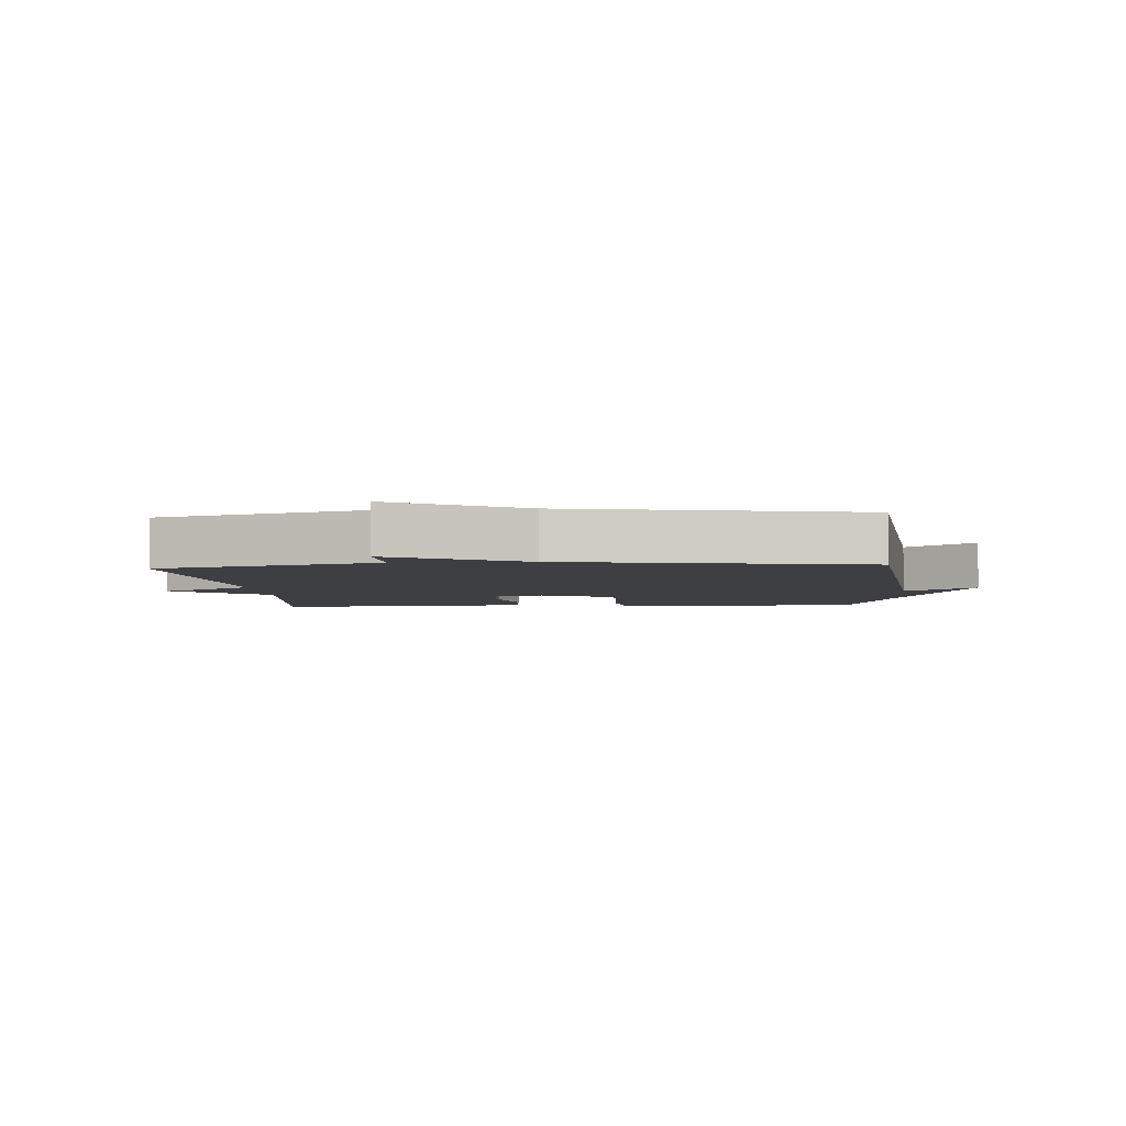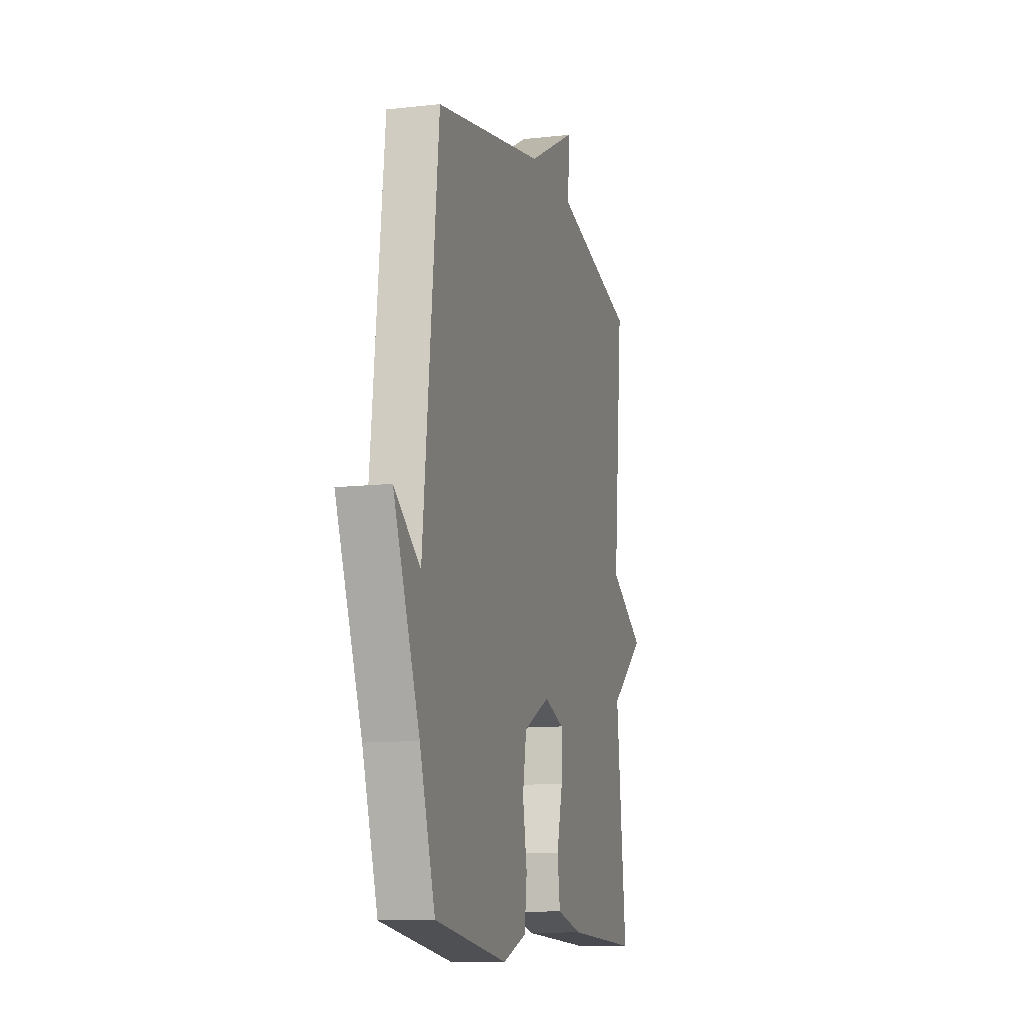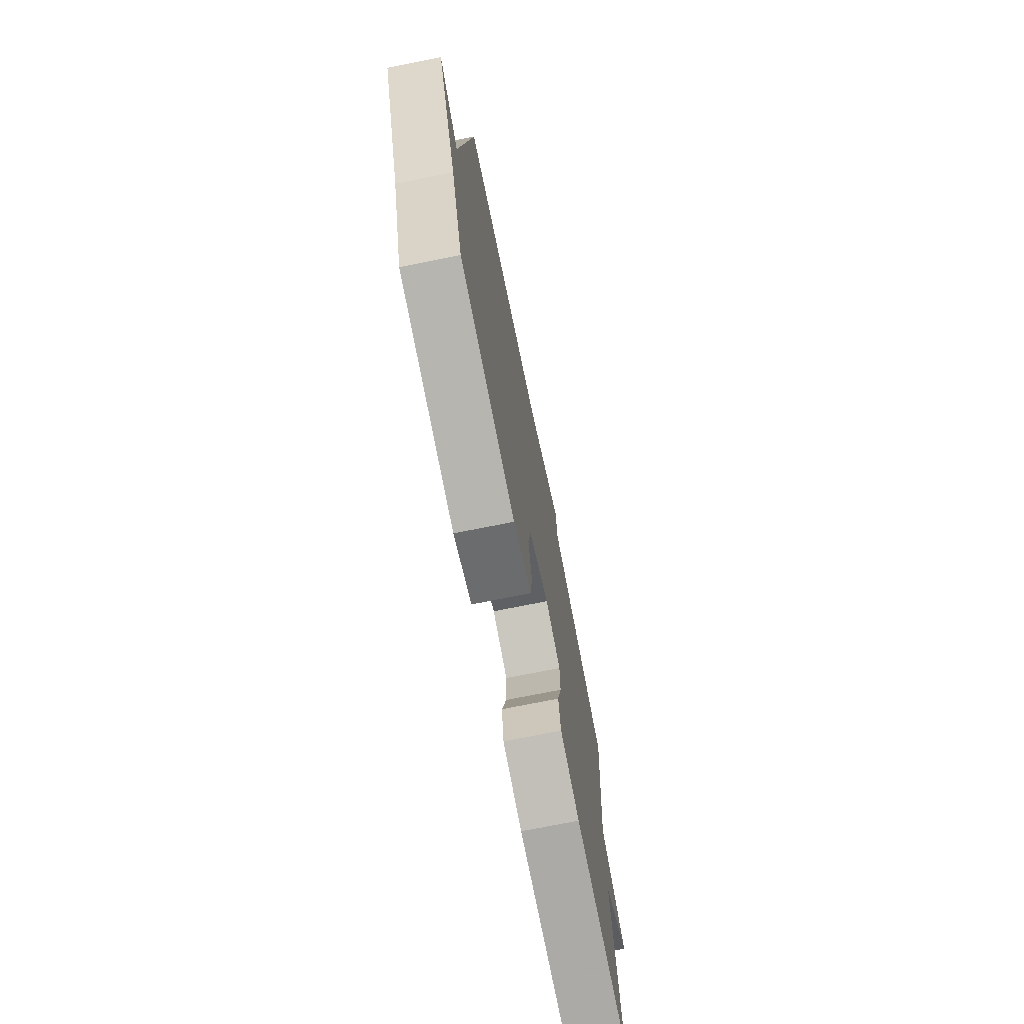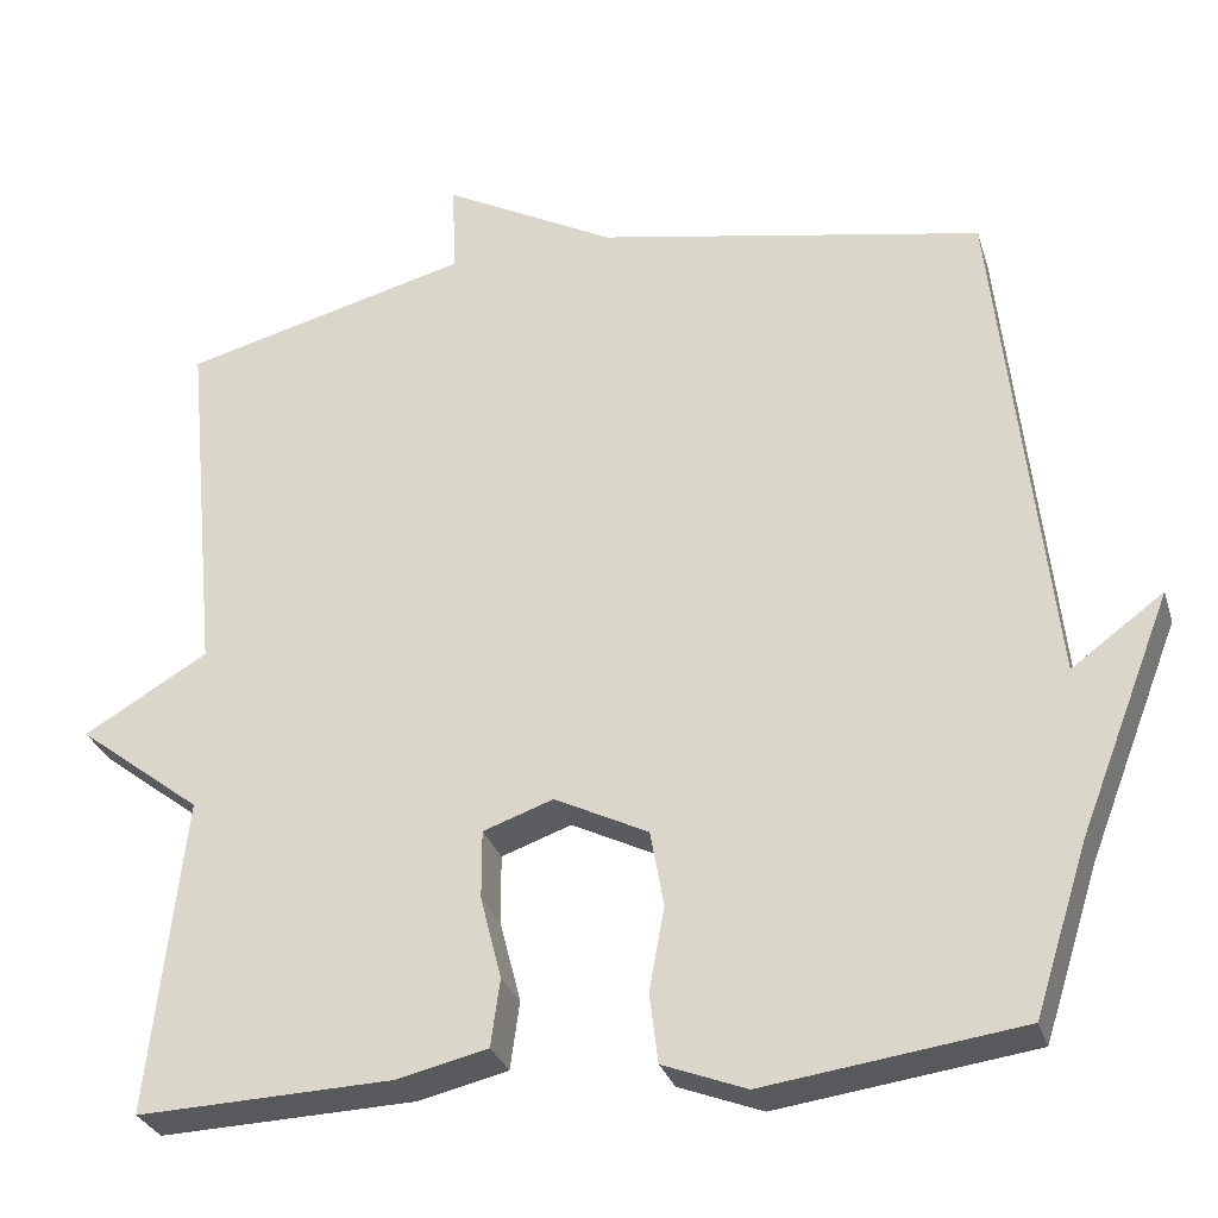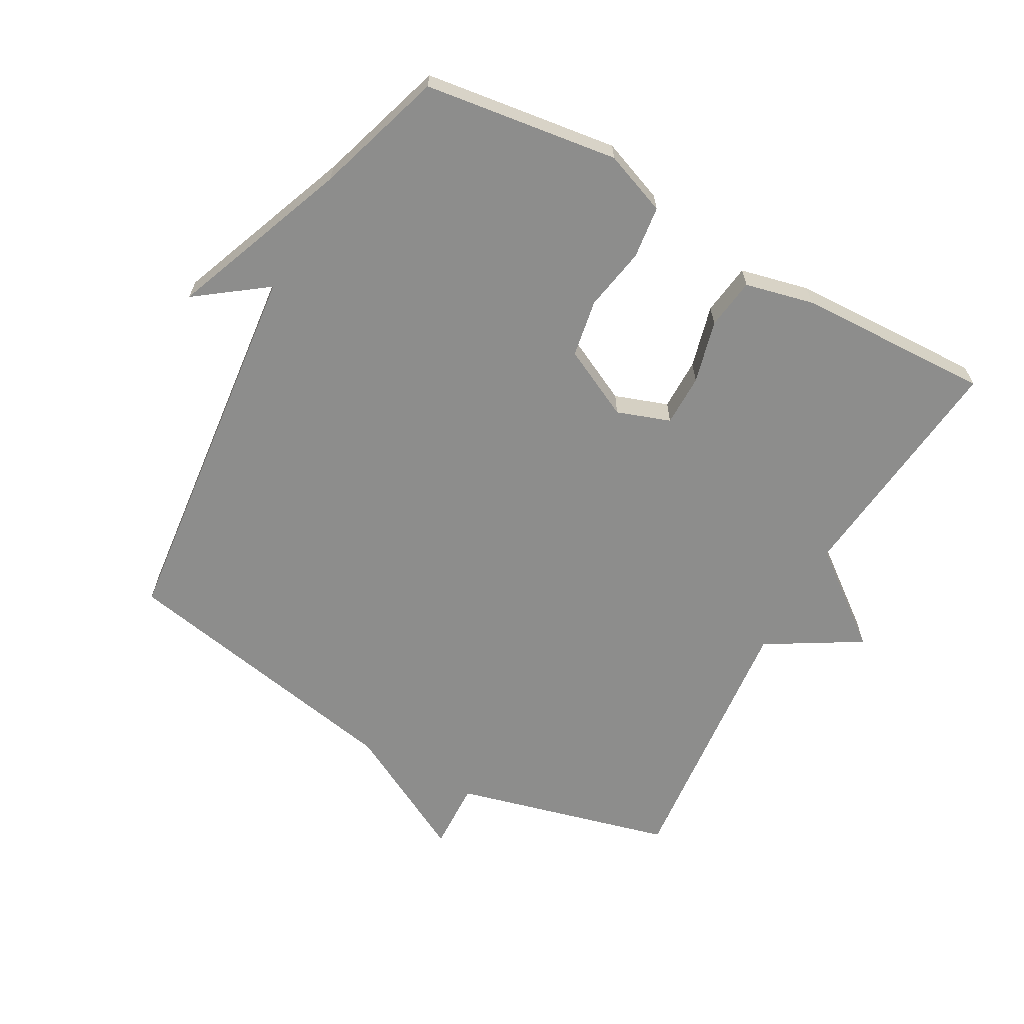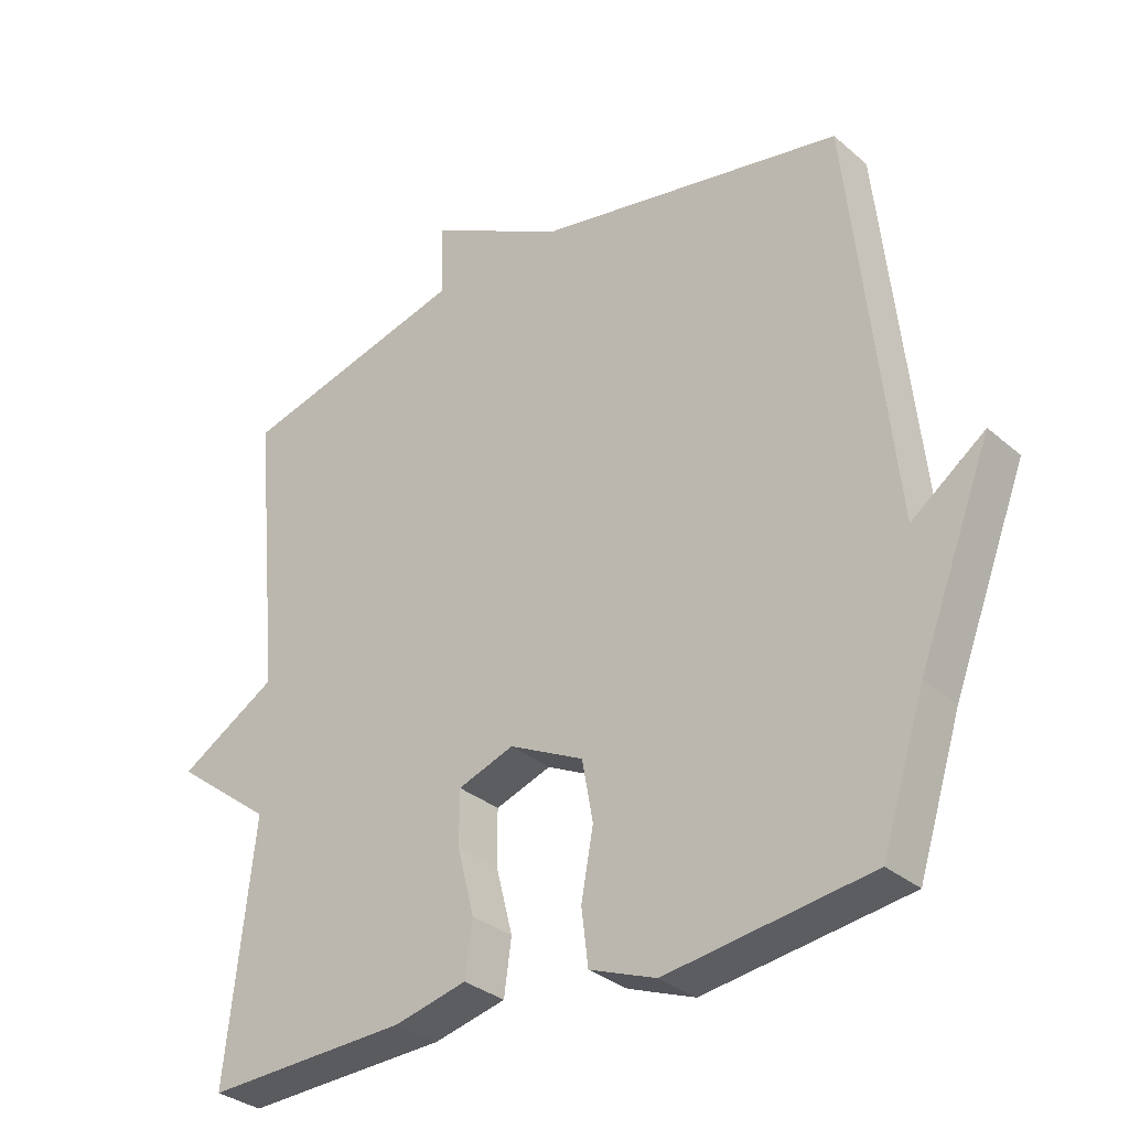
<metadata>
{"format":"obj","ext":"obj","renderer":"f3d","projection":"perspective","resolution":1024,"background":"white","views":[{"elev":-4.1,"azim":4.4,"up":"+Y"},{"elev":-11.7,"azim":105.3,"up":"+Z"},{"elev":-73.9,"azim":101.3,"up":"+Z"},{"elev":-29.5,"azim":16.0,"up":"+Z"},{"elev":-64.5,"azim":151.0,"up":"+Y"},{"elev":-32.1,"azim":40.1,"up":"+Z"}]}
</metadata>
<code>
v 0.5 0.07 -0.5
v 0.197 0.07 -0.541
v 0.098 0.07 -0.503
v 0.088 0.07 -0.421
v 0.106 0.07 -0.322
v 0.09 0.07 -0.232
v -0.021 0.07 -0.177
v -0.104 0.07 -0.206
v -0.104 0.07 -0.287
v -0.079 0.07 -0.385
v -0.09 0.07 -0.465
v -0.197 0.07 -0.49
v -0.5 0.07 -0.5
v -0.459 0.07 -0.126
v -0.606 0.07 -0.013
v -0.459 0.07 0.074
v -0.5 0.07 0.5
v -0.159 0.07 0.588
v -0.163 0.07 0.697
v 0.041 0.07 0.588
v 0.5 0.07 0.5
v 0.564 0.07 -0.099
v 0.673 0.07 -0.019
v 0.564 0.07 -0.299
v 0.5 0 -0.5
v 0.197 0 -0.541
v 0.098 0 -0.503
v 0.088 0 -0.421
v 0.106 0 -0.322
v 0.09 0 -0.232
v -0.021 0 -0.177
v -0.104 0 -0.206
v -0.104 0 -0.287
v -0.079 0 -0.385
v -0.09 0 -0.465
v -0.197 0 -0.49
v -0.5 0 -0.5
v -0.459 0 -0.126
v -0.606 0 -0.013
v -0.459 0 0.074
v -0.5 0 0.5
v -0.159 0 0.588
v -0.163 0 0.697
v 0.041 0 0.588
v 0.5 0 0.5
v 0.564 0 -0.099
v 0.673 0 -0.019
v 0.564 0 -0.299
f 22 23 24
f 24 1 2
f 22 24 2
f 21 22 2
f 20 21 2
f 18 19 20 2
f 16 17 18
f 14 15 16
f 14 16 18
f 12 13 14
f 11 12 14
f 10 11 14
f 9 10 14
f 8 9 14 18
f 7 8 18
f 6 7 18
f 2 3 4 5
f 2 5 6
f 2 6 18
f 48 47 46
f 26 25 48
f 26 48 46
f 26 46 45
f 26 45 44
f 26 44 43 42
f 42 41 40
f 40 39 38
f 42 40 38
f 38 37 36
f 38 36 35
f 38 35 34
f 38 34 33
f 42 38 33 32
f 42 32 31
f 42 31 30
f 29 28 27 26
f 30 29 26
f 42 30 26
f 1 25 26 2
f 2 26 27 3
f 3 27 28 4
f 4 28 29 5
f 5 29 30 6
f 6 30 31 7
f 7 31 32 8
f 8 32 33 9
f 9 33 34 10
f 10 34 35 11
f 11 35 36 12
f 12 36 37 13
f 13 37 38 14
f 14 38 39 15
f 15 39 40 16
f 16 40 41 17
f 17 41 42 18
f 18 42 43 19
f 19 43 44 20
f 20 44 45 21
f 21 45 46 22
f 22 46 47 23
f 23 47 48 24
f 24 48 25 1

</code>
